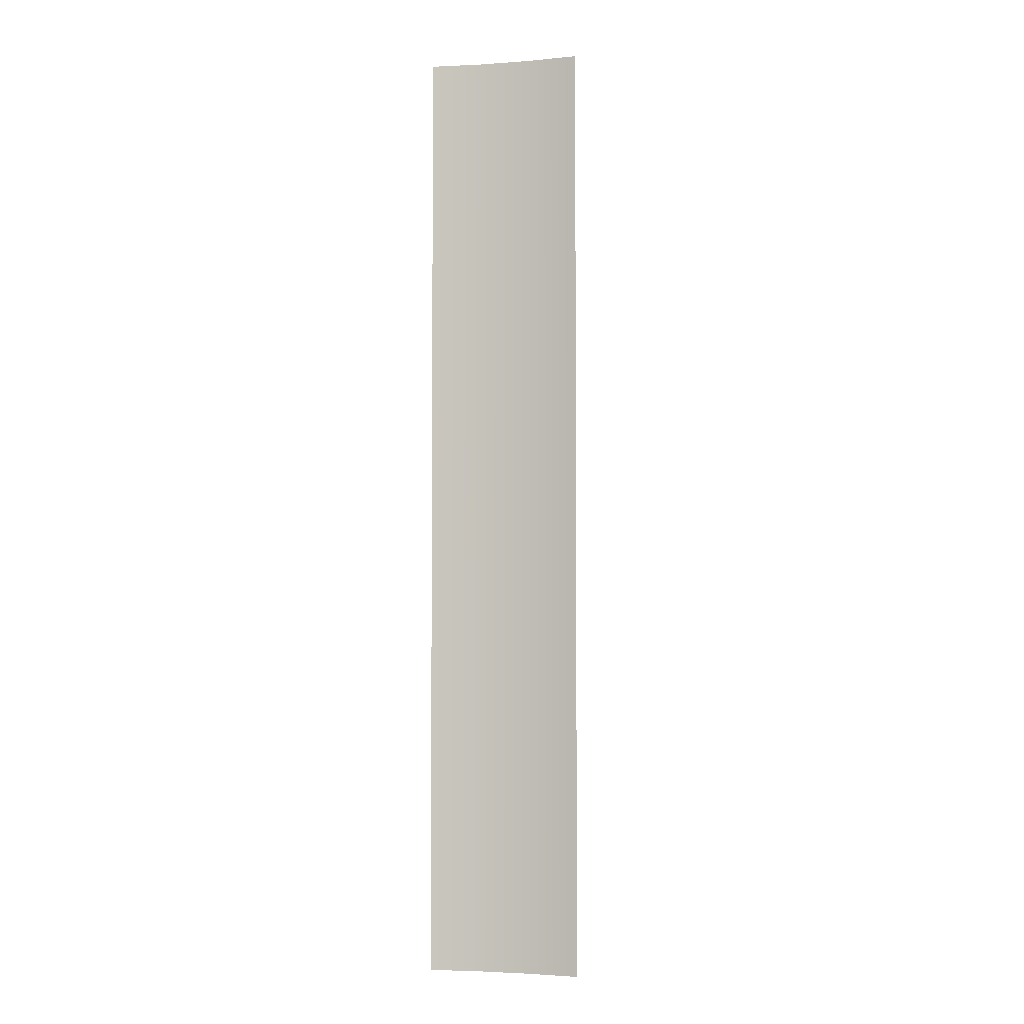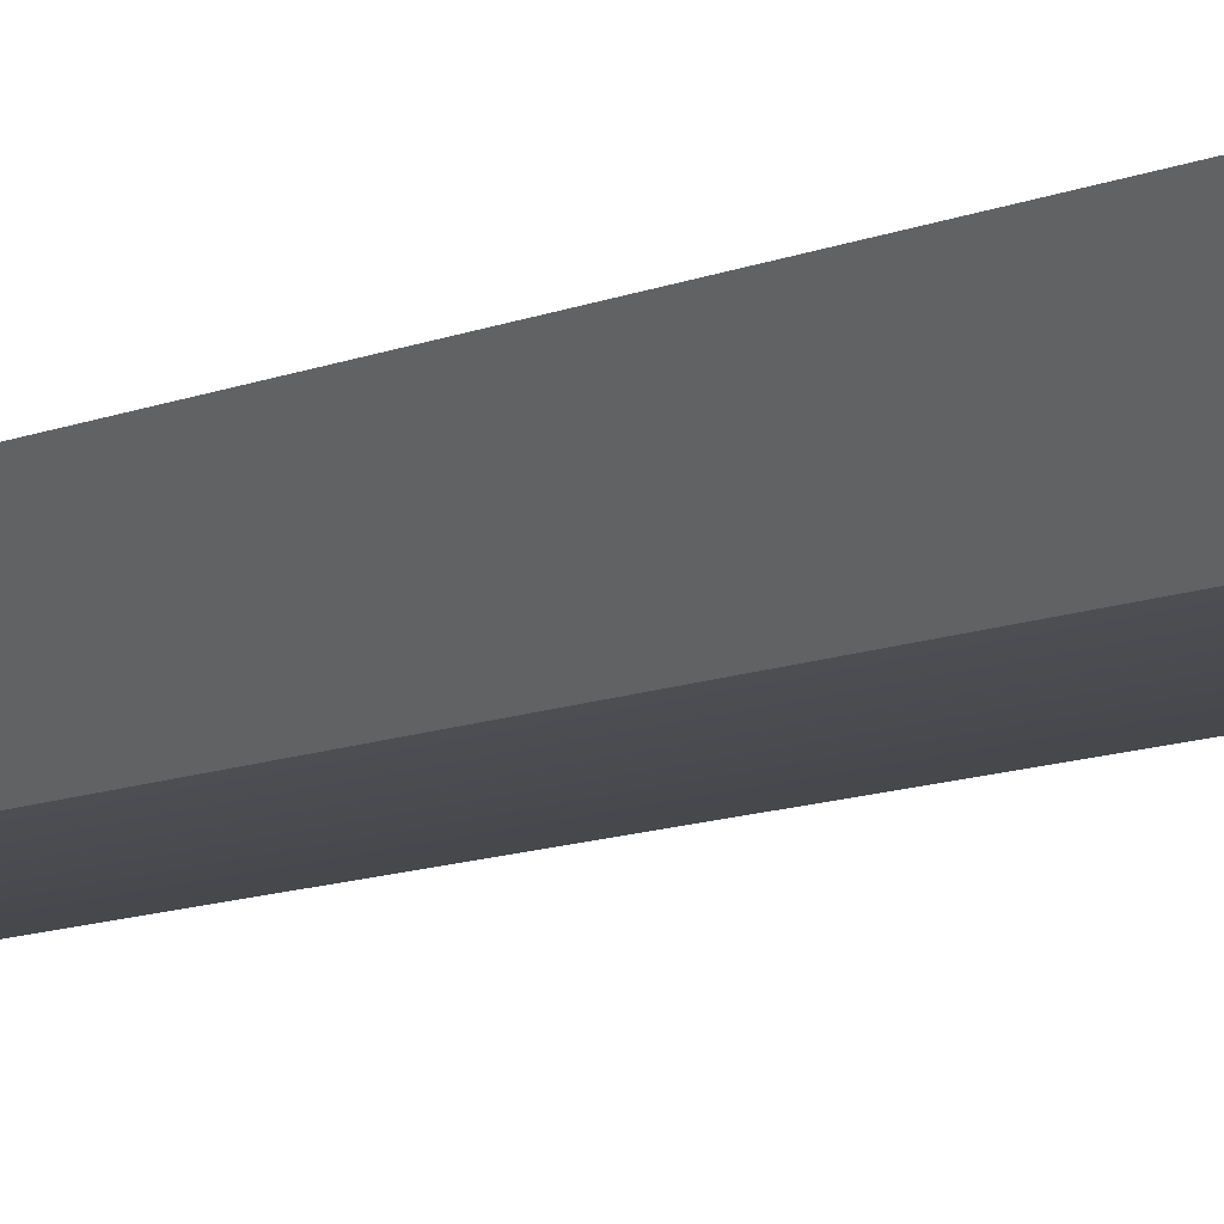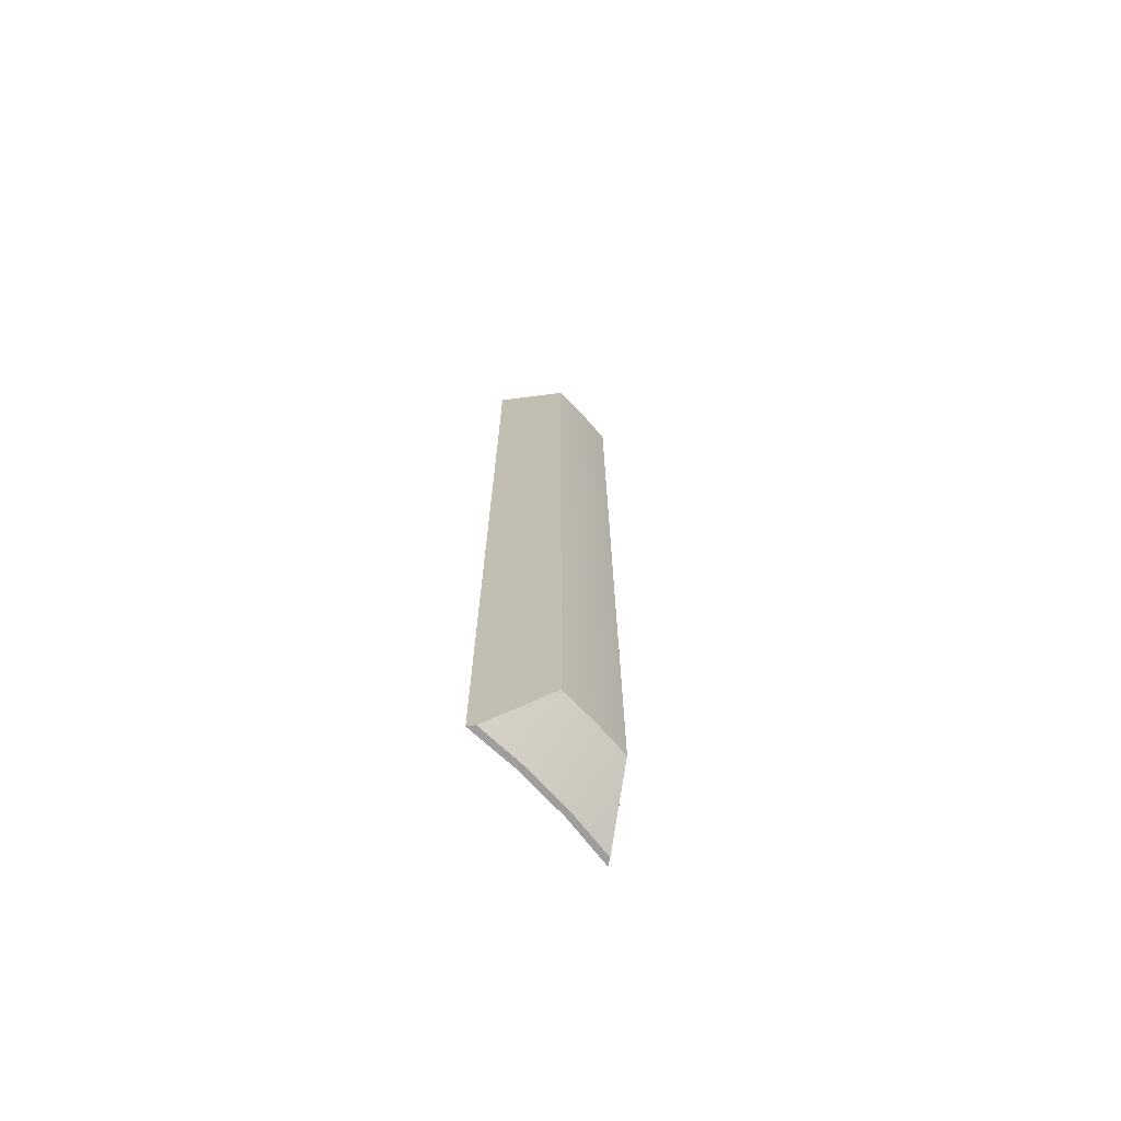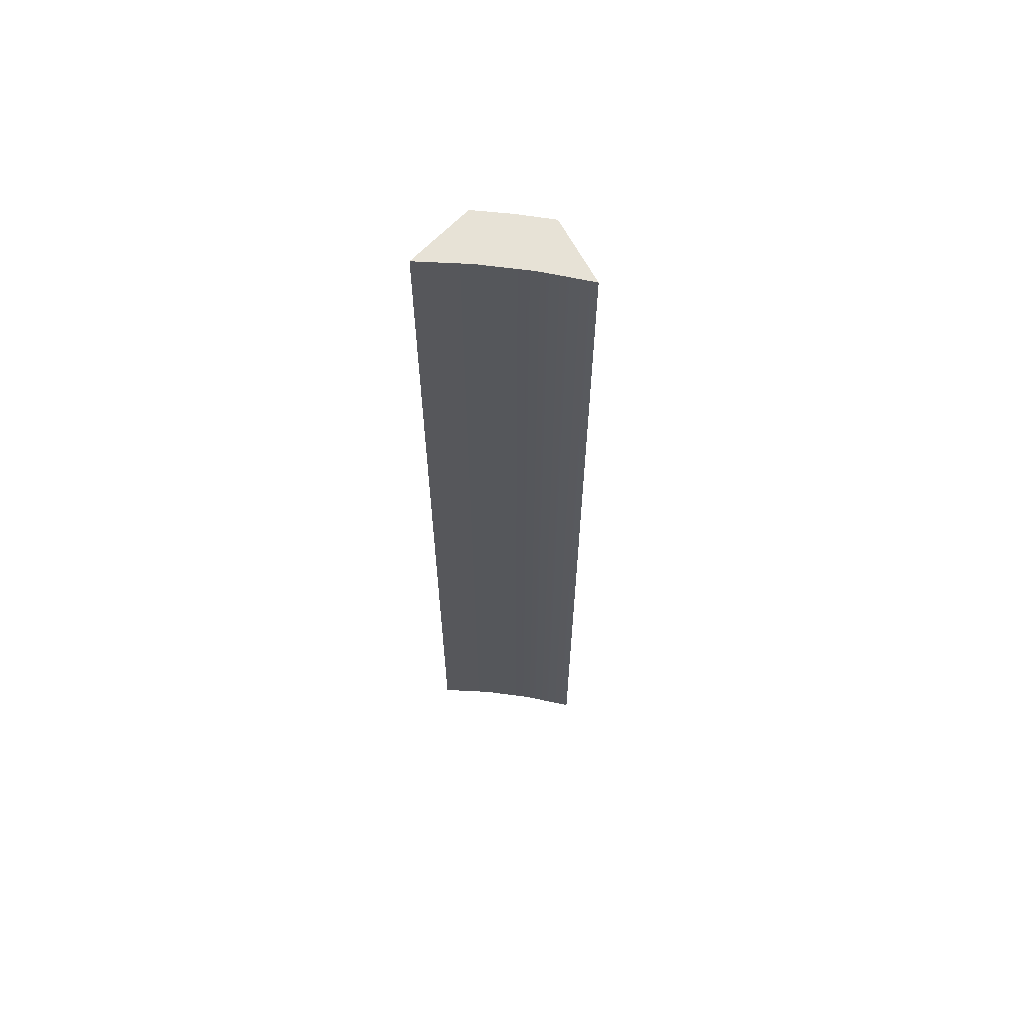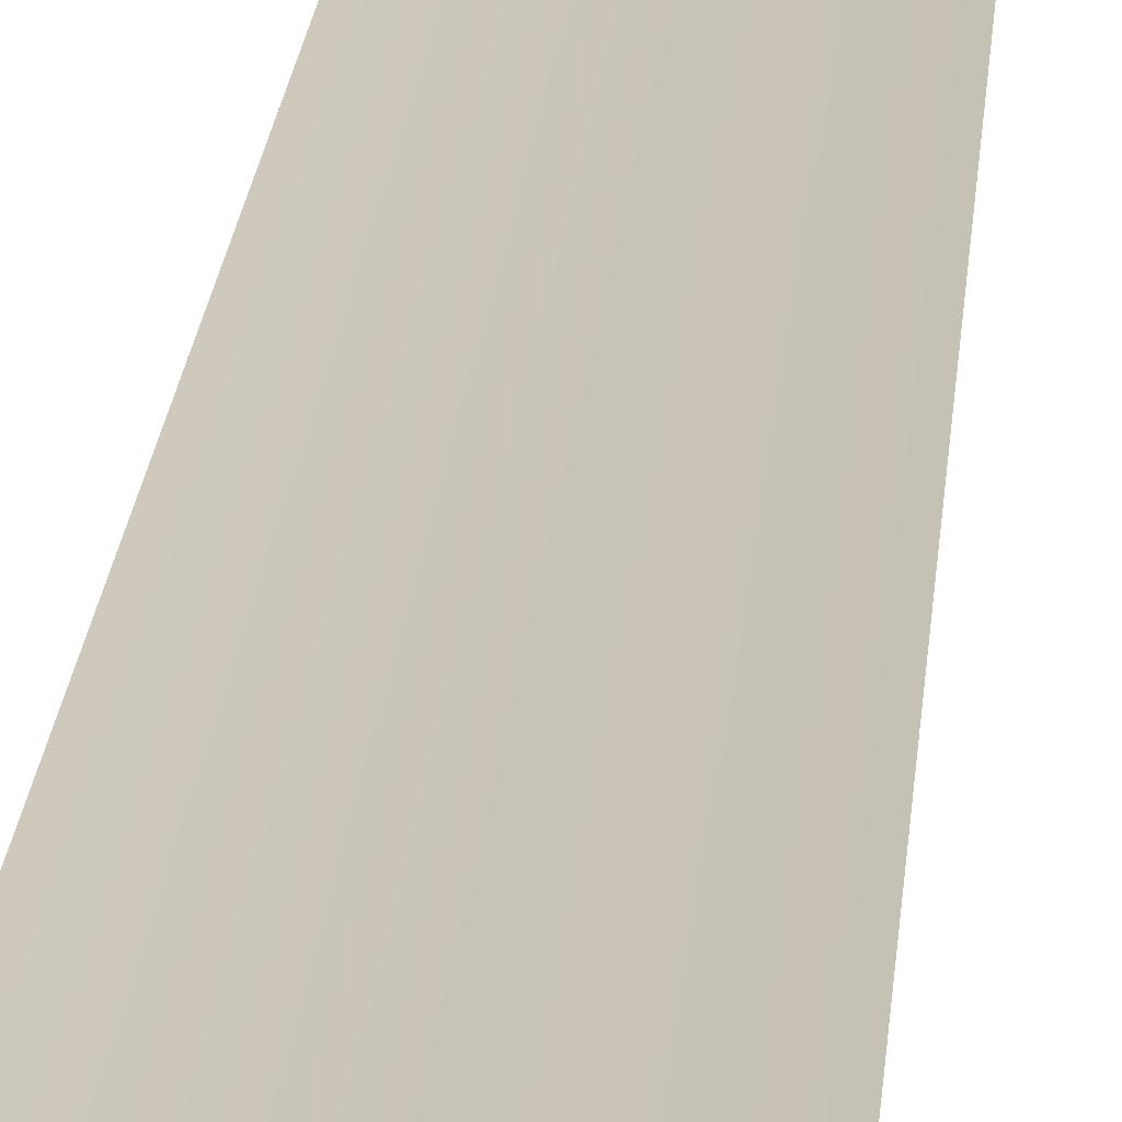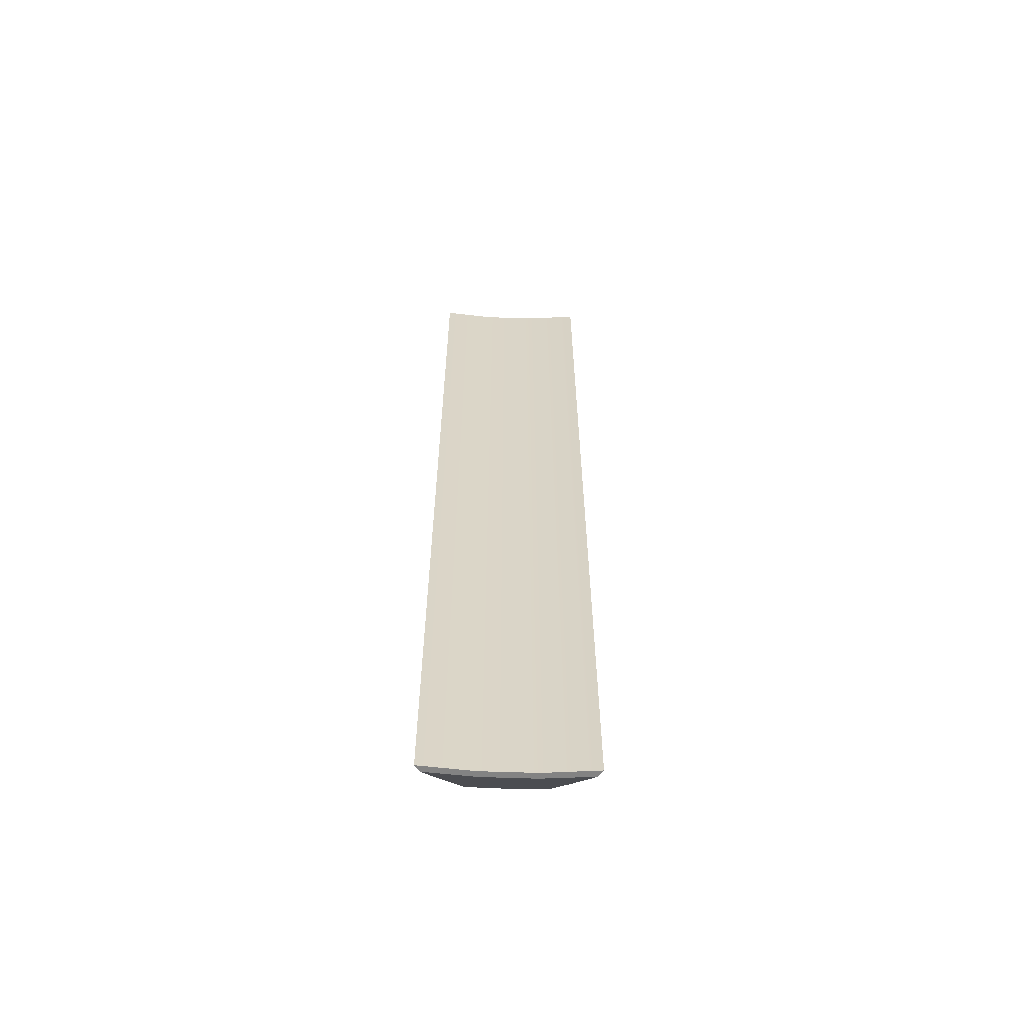
<metadata>
{"format":"obj","ext":"obj","renderer":"f3d","projection":"perspective","resolution":1024,"background":"white","views":[{"elev":-3.3,"azim":-159.4,"up":"+Z"},{"elev":-8.6,"azim":142.5,"up":"+Y"},{"elev":-70.9,"azim":-40.4,"up":"+Z"},{"elev":62.9,"azim":-165.1,"up":"+Z"},{"elev":18.7,"azim":-175.9,"up":"+Y"},{"elev":-61.0,"azim":-174.8,"up":"+Z"}]}
</metadata>
<code>
g body_1
v -0.009932 -0.002591 -0.0394
v -0.009951 -0.002818 -0.0394
v -0.009796 -0.002803 -0.0394
v -0.009717 -0.002564 -0.0394
v -0.009642 -0.002779 -0.0394
v -0.009504 -0.002519 -0.0394
v -0.01015 -0.0026 -0.0394
v -0.009932 -0.002591 -0.0434
v -0.01015 -0.0026 -0.0434
v -0.01015 -0.0026 -0.0394
v -0.009717 -0.002564 -0.0434
v -0.009932 -0.002591 -0.0394
v -0.009504 -0.002519 -0.0434
v -0.009717 -0.002564 -0.0394
v -0.009504 -0.002519 -0.0394
v -0.009504 -0.002519 -0.0394
v -0.00958 -0.002662 -0.0433
v -0.00952 -0.002548 -0.0434
v -0.009642 -0.002779 -0.0394
v -0.009642 -0.002779 -0.0432
v -0.009504 -0.002519 -0.0434
v -0.01015 -0.0026 -0.0394
v -0.01004 -0.00272 -0.0433
v -0.009951 -0.002818 -0.0432
v -0.01015 -0.0026 -0.0434
v -0.01013 -0.002625 -0.0434
v -0.009951 -0.002818 -0.0394
v -0.009717 -0.002564 -0.0434
v -0.009719 -0.002589 -0.0434
v -0.009924 -0.002615 -0.0434
v -0.009932 -0.002591 -0.0434
v -0.01013 -0.002625 -0.0434
v -0.009504 -0.002519 -0.0434
v -0.00952 -0.002548 -0.0434
v -0.01015 -0.0026 -0.0434
v -0.009796 -0.002803 -0.0394
v -0.009796 -0.002803 -0.0432
v -0.009686 -0.002787 -0.0432
v -0.009642 -0.002779 -0.0394
v -0.009951 -0.002818 -0.0394
v -0.009907 -0.002814 -0.0432
v -0.009951 -0.002818 -0.0432
v -0.009642 -0.002779 -0.0432
v -0.009924 -0.002615 -0.0434
v -0.009719 -0.002589 -0.0434
v -0.009796 -0.002803 -0.0432
v -0.009686 -0.002787 -0.0432
v -0.00958 -0.002662 -0.0433
v -0.009642 -0.002779 -0.0432
v -0.00952 -0.002548 -0.0434
v -0.009907 -0.002814 -0.0432
v -0.009951 -0.002818 -0.0432
v -0.01004 -0.00272 -0.0433
v -0.01013 -0.002625 -0.0434
f 4 5 6
f 4 3 5
f 1 3 4
f 3 1 2
f 2 1 7
f 28 30 31
f 34 28 33
f 32 31 30
f 30 28 29
f 31 32 35
f 28 34 29
f 13 14 15
f 11 12 14
f 14 13 11
f 12 11 8
f 8 10 12
f 10 8 9
f 18 16 17
f 20 16 19
f 16 18 21
f 16 20 17
f 24 22 23
f 26 22 25
f 22 26 23
f 22 24 27
f 41 36 40
f 36 38 39
f 38 36 37
f 36 41 37
f 39 38 43
f 41 40 42
f 44 46 51
f 45 49 47
f 44 53 54
f 44 52 53
f 52 44 51
f 49 45 48
f 46 45 47
f 46 44 45
f 48 45 50

</code>
